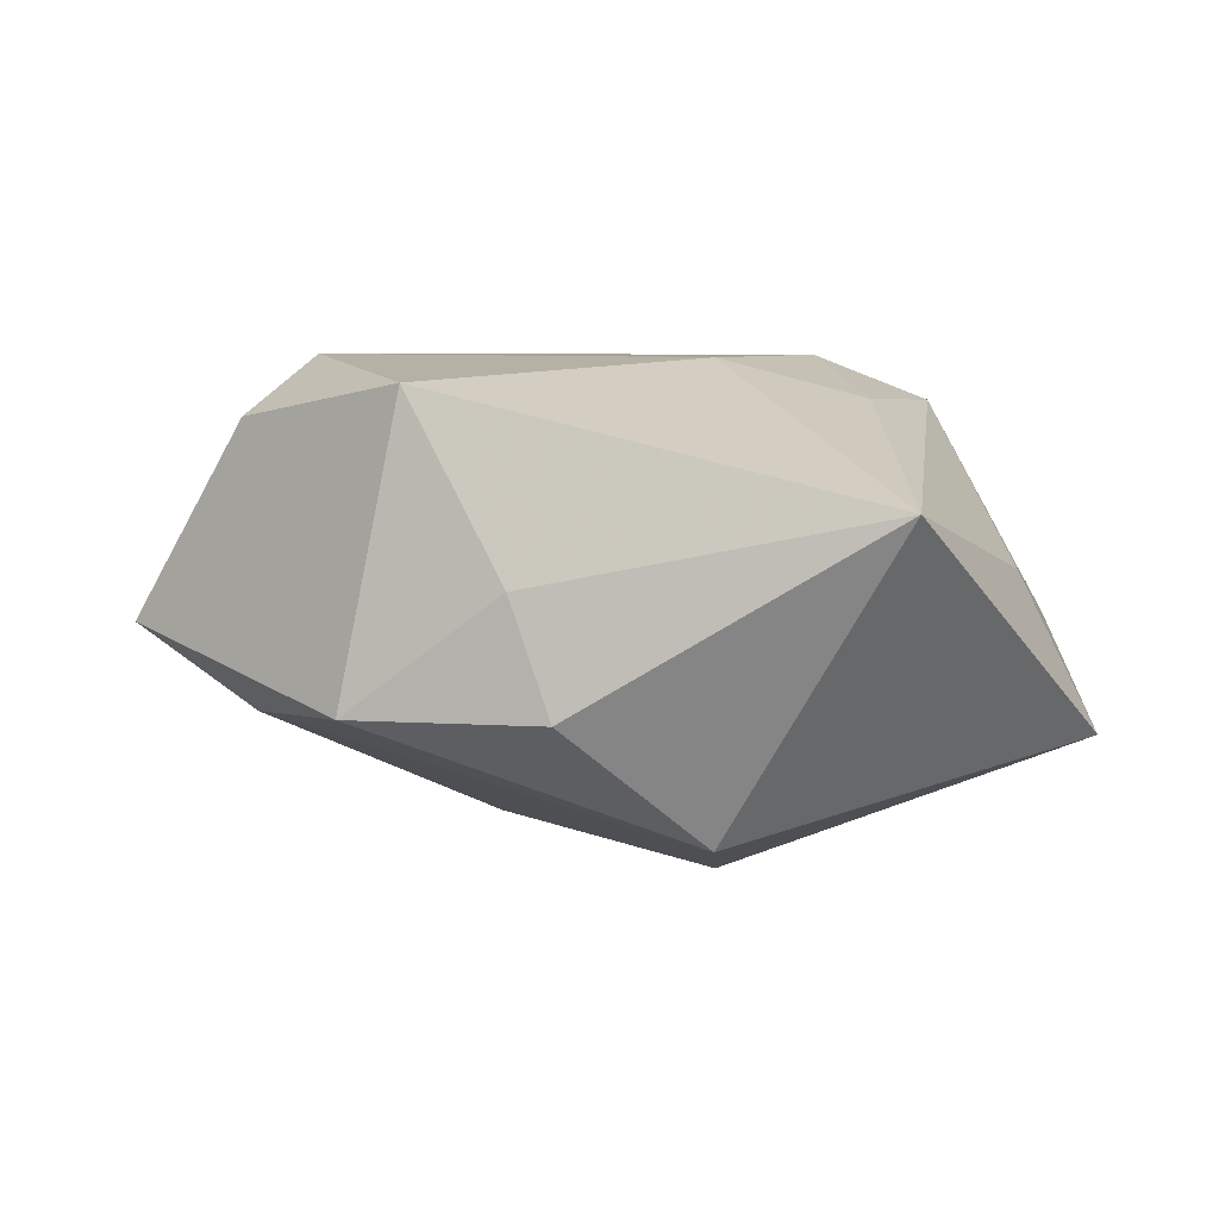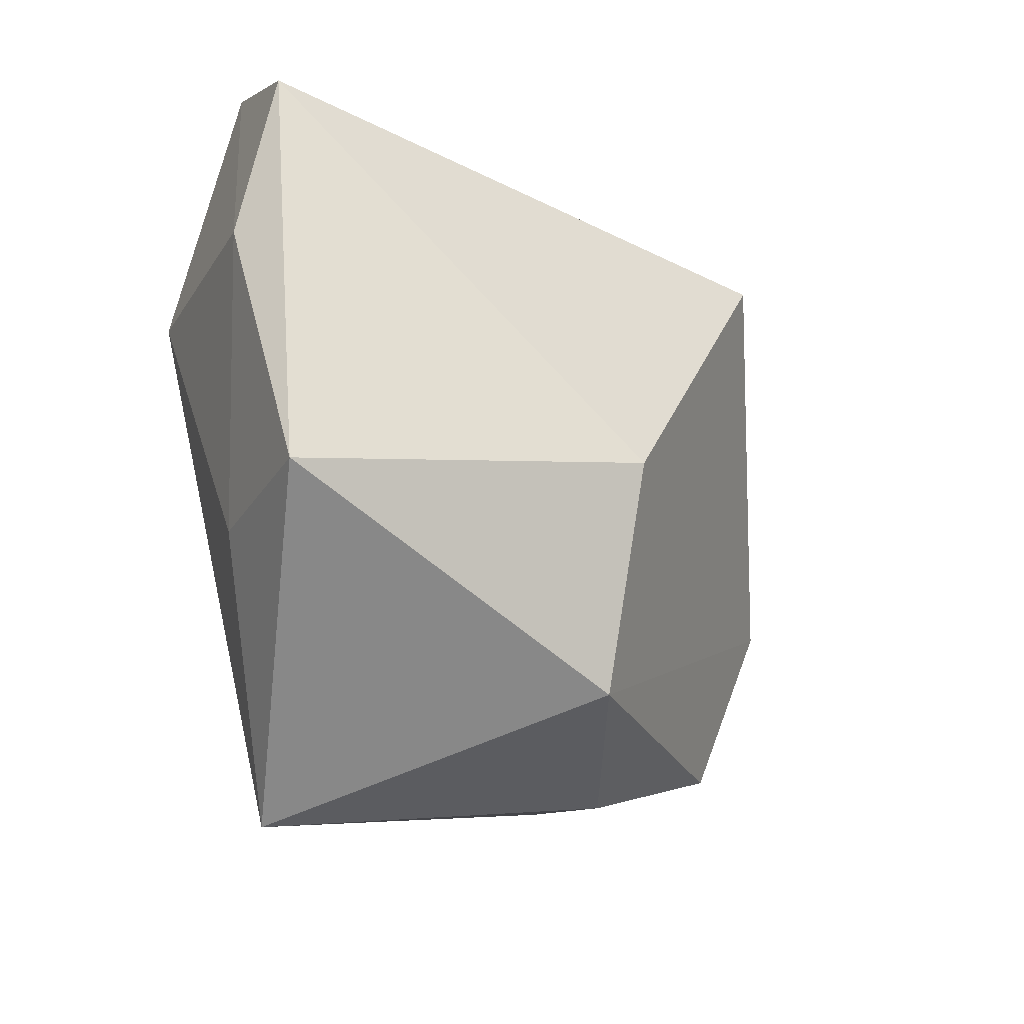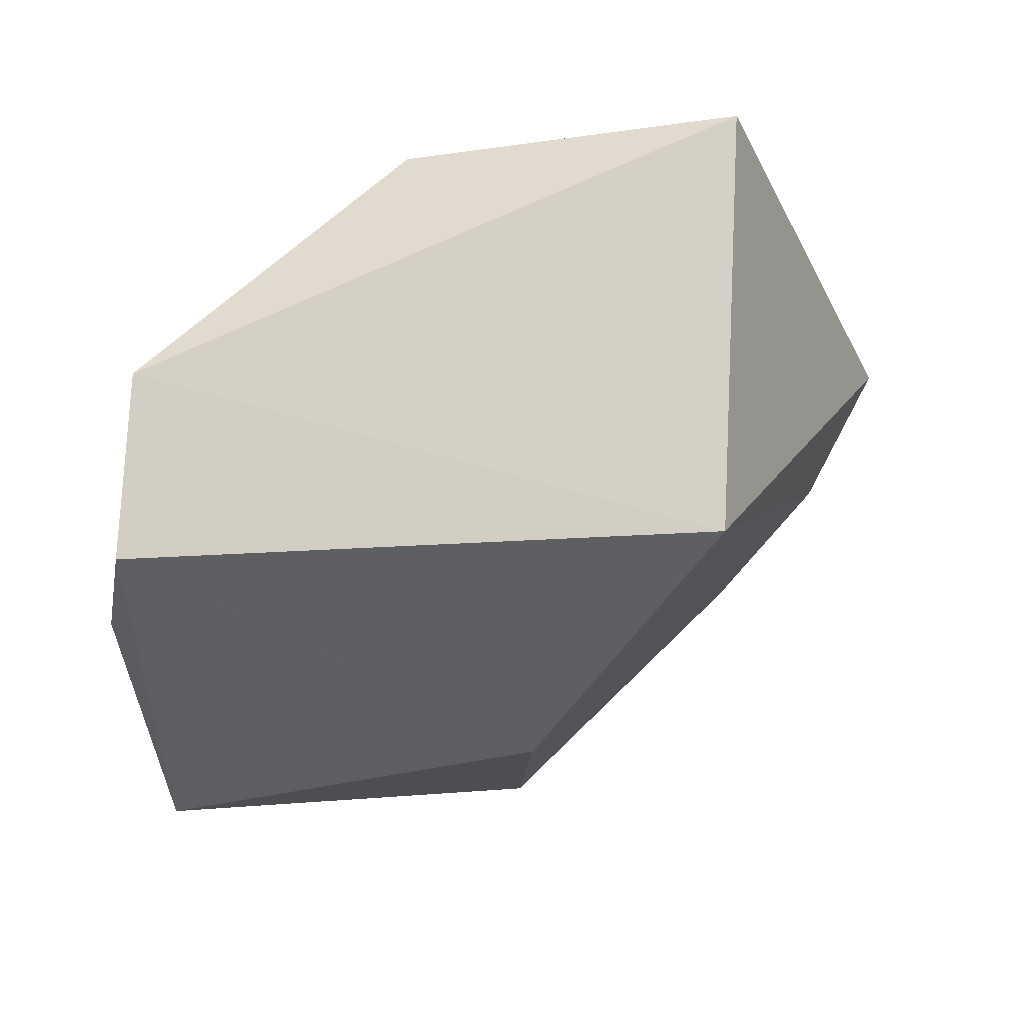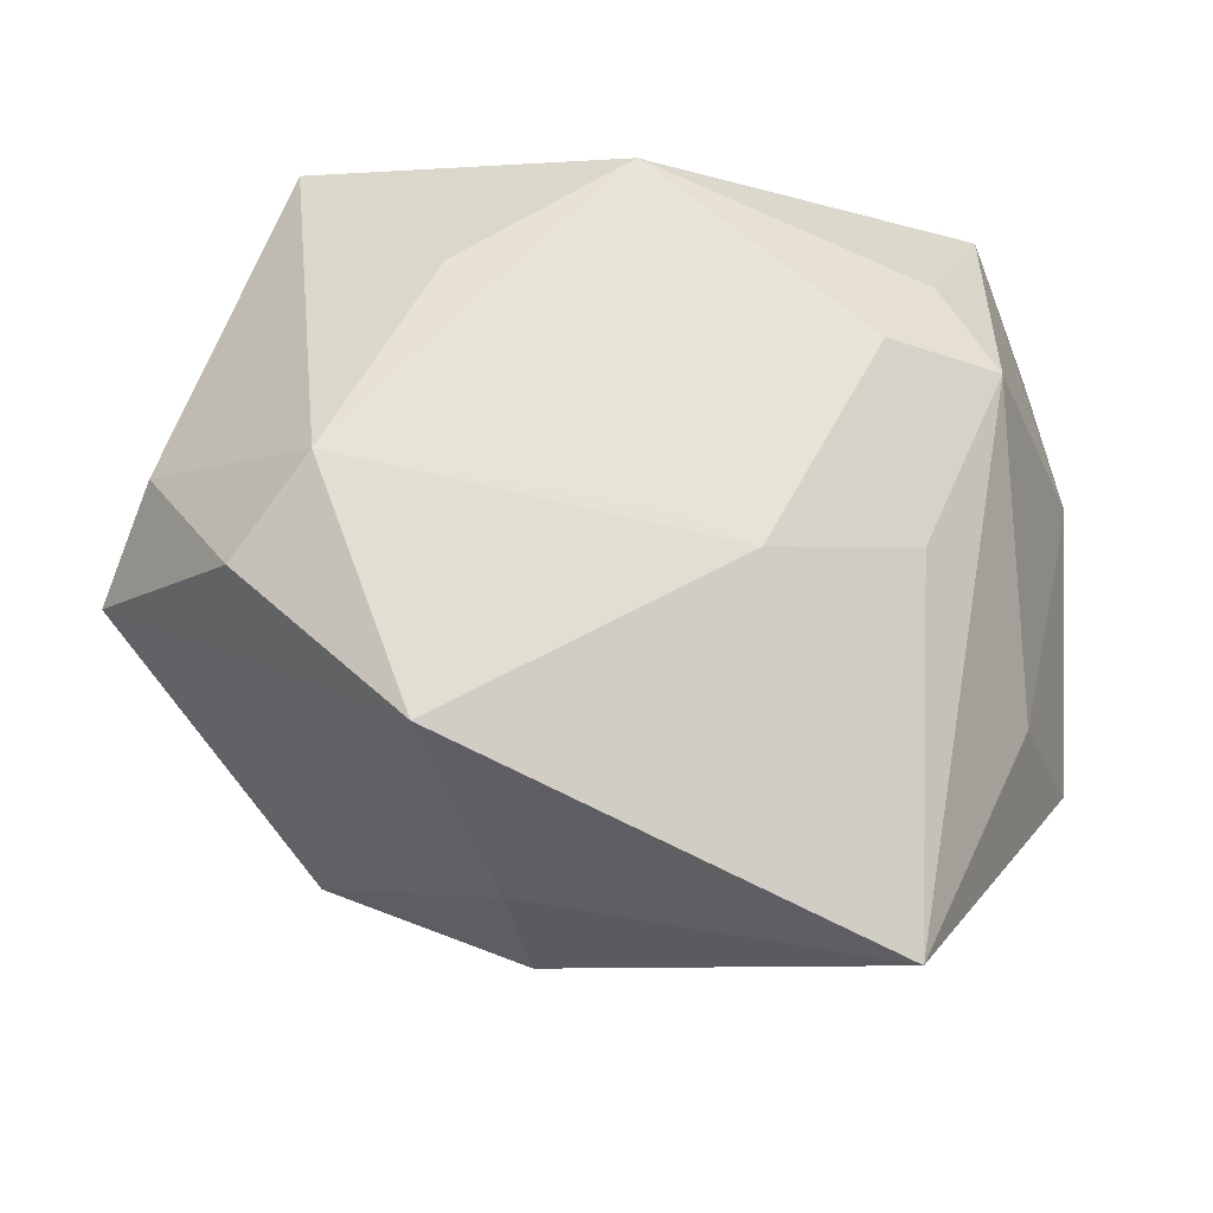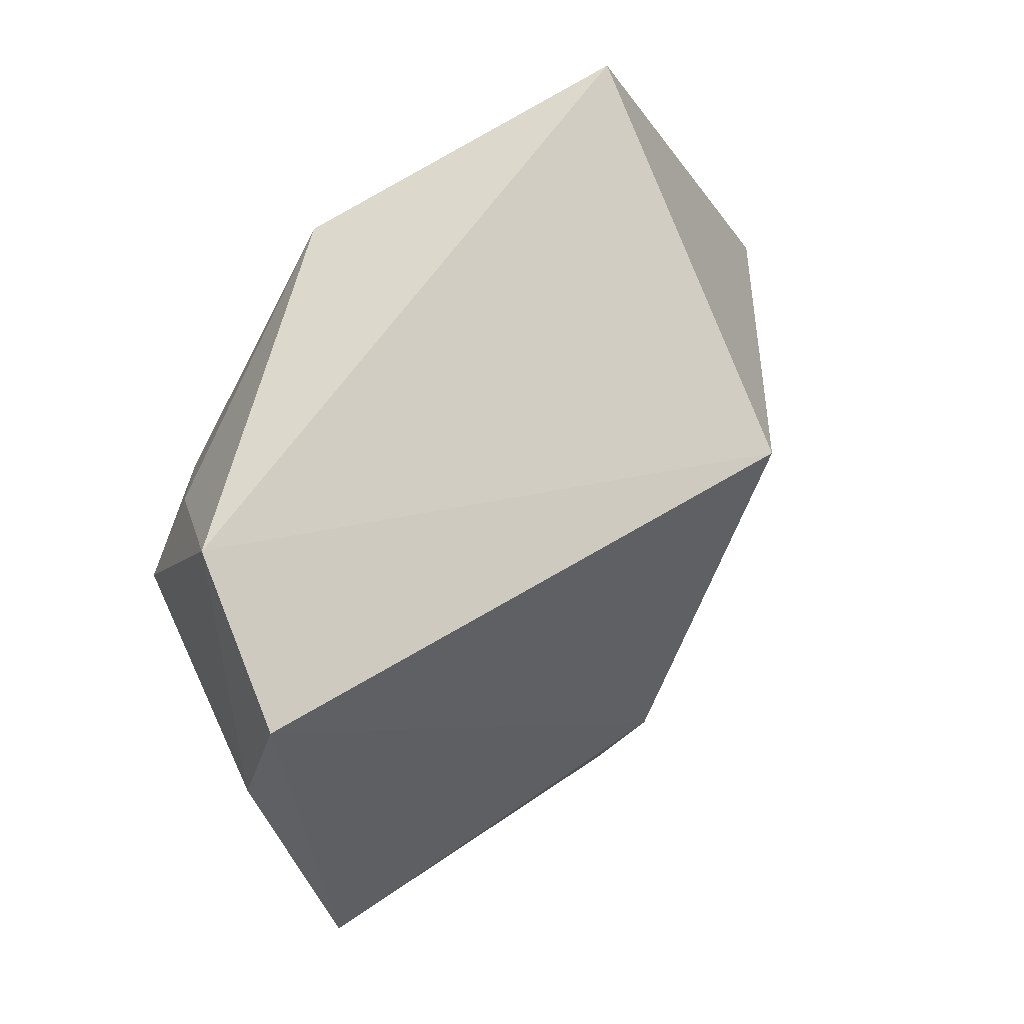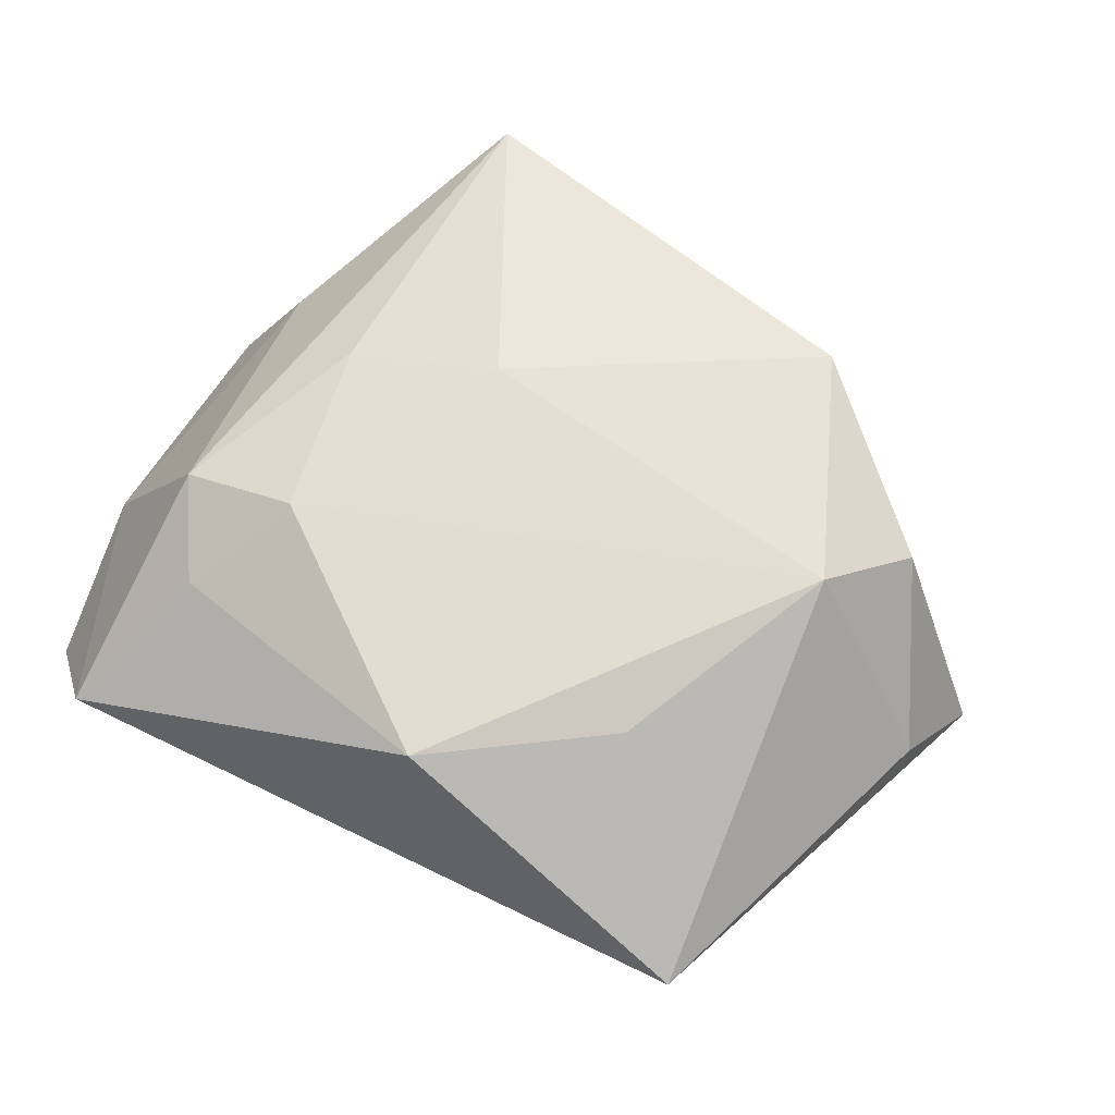
<metadata>
{"format":"obj","ext":"obj","renderer":"f3d","projection":"perspective","resolution":1024,"background":"white","views":[{"elev":5.4,"azim":-1.2,"up":"+Z"},{"elev":-21.7,"azim":128.6,"up":"+Y"},{"elev":58.8,"azim":153.1,"up":"+Y"},{"elev":-28.5,"azim":-7.8,"up":"+Y"},{"elev":63.3,"azim":126.2,"up":"+Y"},{"elev":68.7,"azim":-153.7,"up":"+Z"}]}
</metadata>
<code>
v 0.02033 0.01774 0.01315
v -0.0288 -0.008639 -0.009243
v -0.0386 -0.004904 -0.00277
v 0.004959 -0.02359 -0.01743
v 0.03283 0.02287 -0.006178
v -0.01084 0.01641 -0.0213
v -0.02165 -0.02354 -0.007919
v 0.005892 -0.007688 0.01747
v 0.01509 0.009837 0.01779
v -0.002502 0.02375 0.01779
v 0.02461 0.01001 0.01407
v 0.02824 -0.01234 0.001756
v -0.02448 -0.002681 0.01779
v 0.03463 -0.01157 -0.01085
v -0.01711 -0.02132 0.01565
v -0.0001366 -0.005361 0.01759
v 0.006194 -0.005586 -0.02213
v -0.02965 -0.009336 0.01305
v -0.009567 -0.02733 0.001411
v -0.03572 0.002273 0.003939
v 0.01806 -0.0329 0.007012
v -0.006454 -0.02883 -0.007699
v -0.01601 0.01453 0.01616
v 0.02618 0.02835 0.00488
v 0.01801 -0.005036 0.01432
v -0.02653 0.02835 0.006312
v 0.03425 0.009542 -0.003438
f 6 3 26
f 6 26 24
f 2 3 6
f 3 2 7
f 7 2 4
f 21 4 14
f 20 26 3
f 20 13 26
f 10 24 26
f 22 4 21
f 22 7 4
f 19 22 21
f 7 22 19
f 3 7 15
f 7 19 15
f 15 19 21
f 21 8 15
f 15 8 13
f 6 24 5
f 17 14 4
f 17 2 6
f 4 2 17
f 6 5 17
f 17 5 14
f 21 14 12
f 18 20 3
f 13 20 18
f 3 15 18
f 18 15 13
f 26 13 23
f 23 10 26
f 13 10 23
f 21 12 11
f 13 8 16
f 24 10 1
f 1 11 24
f 9 16 8
f 9 1 10
f 11 1 9
f 9 10 13
f 13 16 9
f 27 12 14
f 27 11 12
f 14 5 27
f 27 5 24
f 24 11 27
f 21 11 25
f 11 9 25
f 25 8 21
f 25 9 8

</code>
